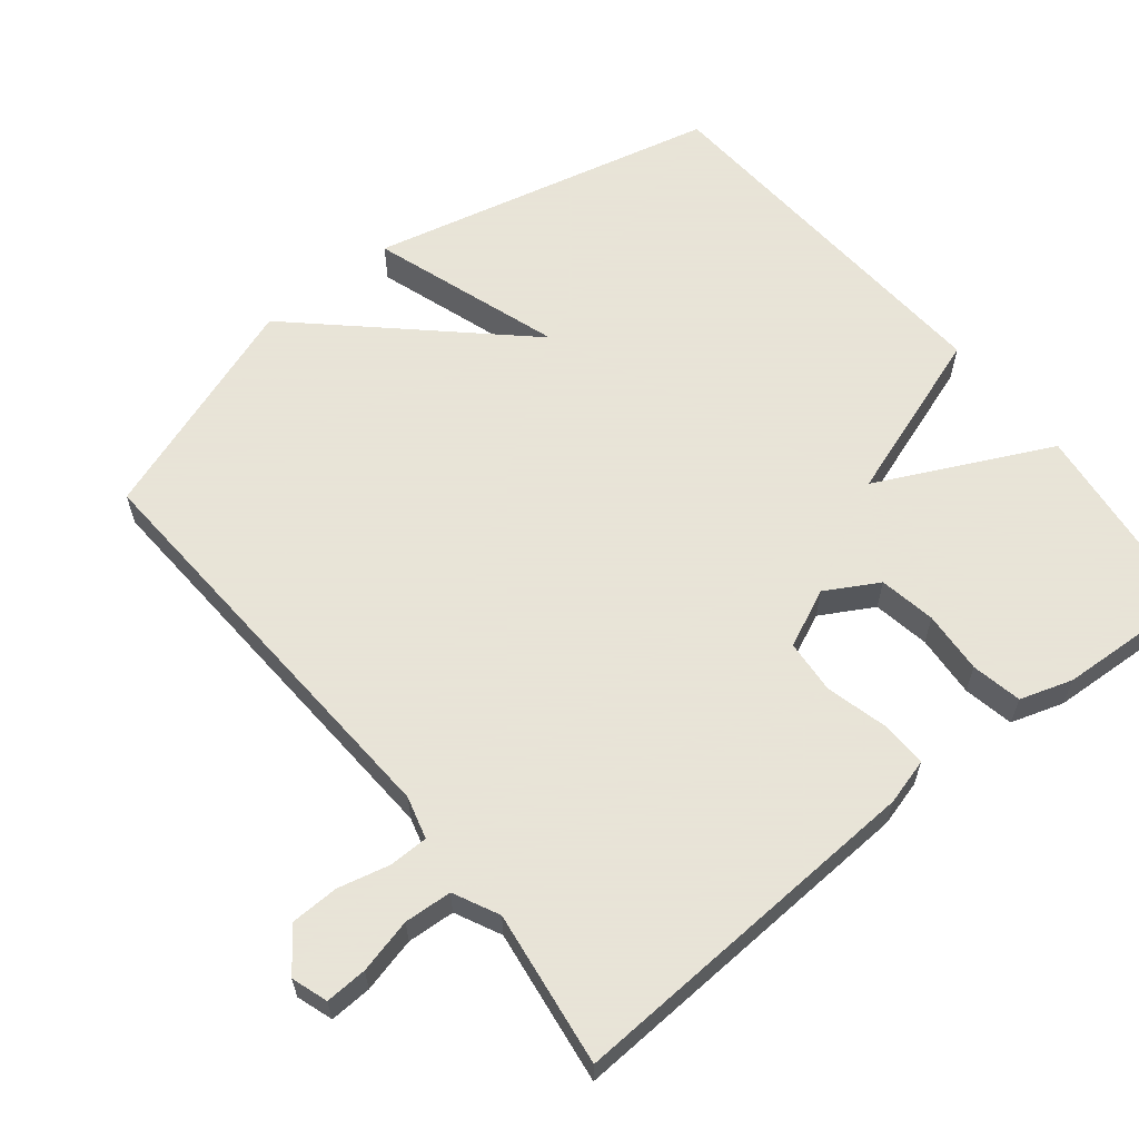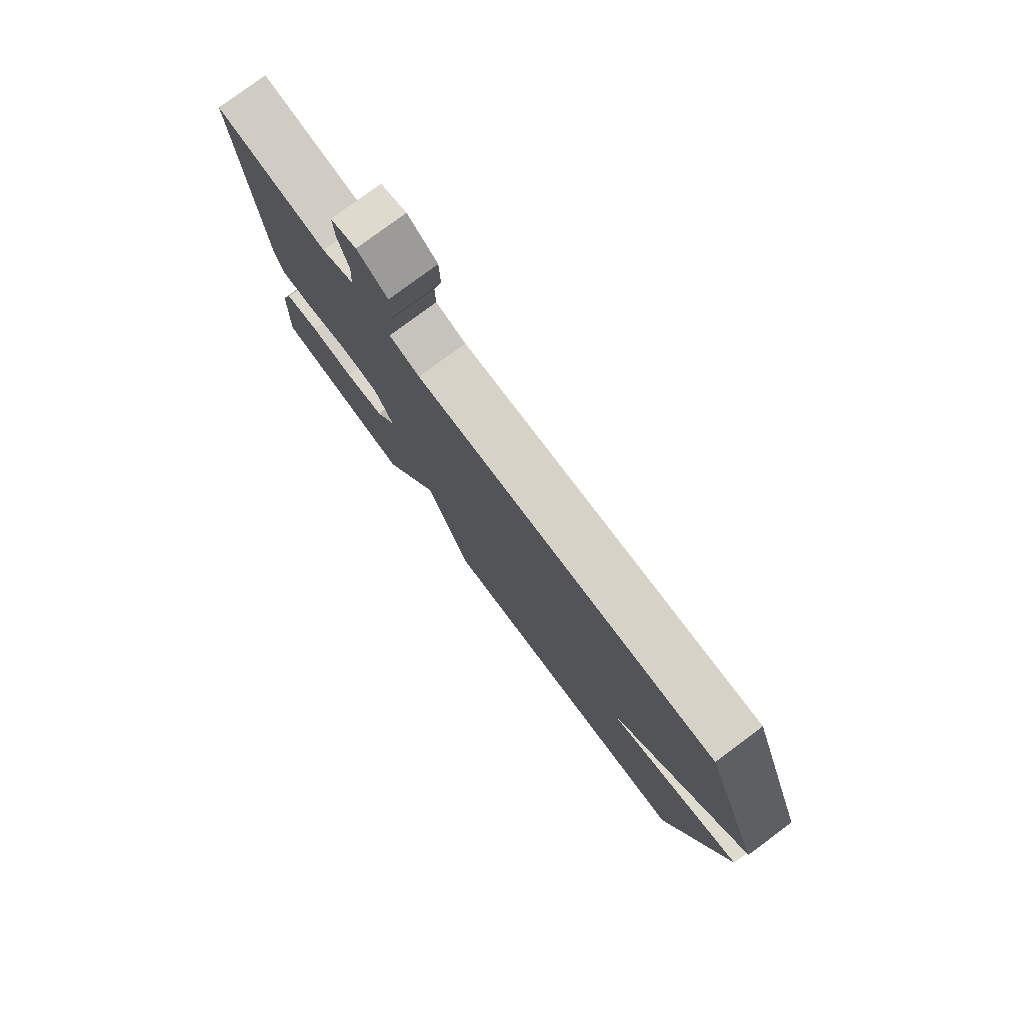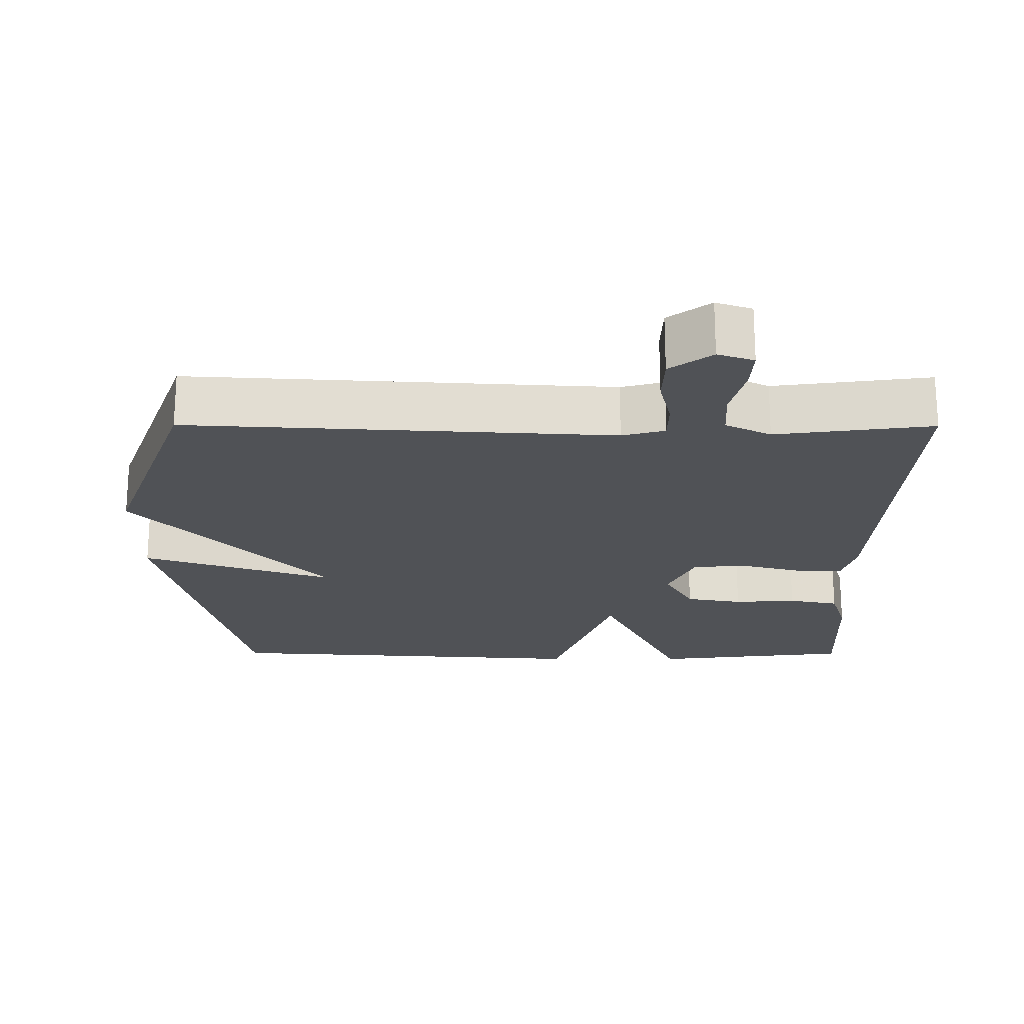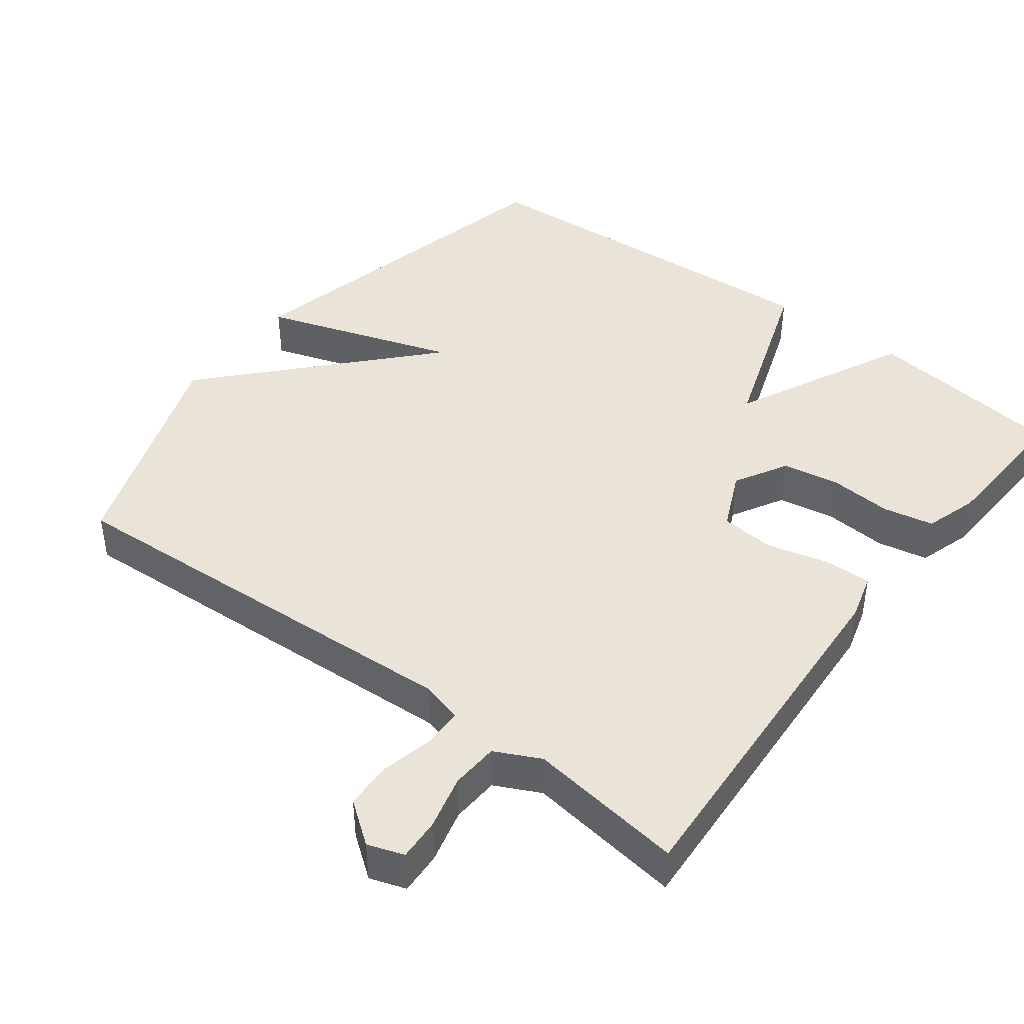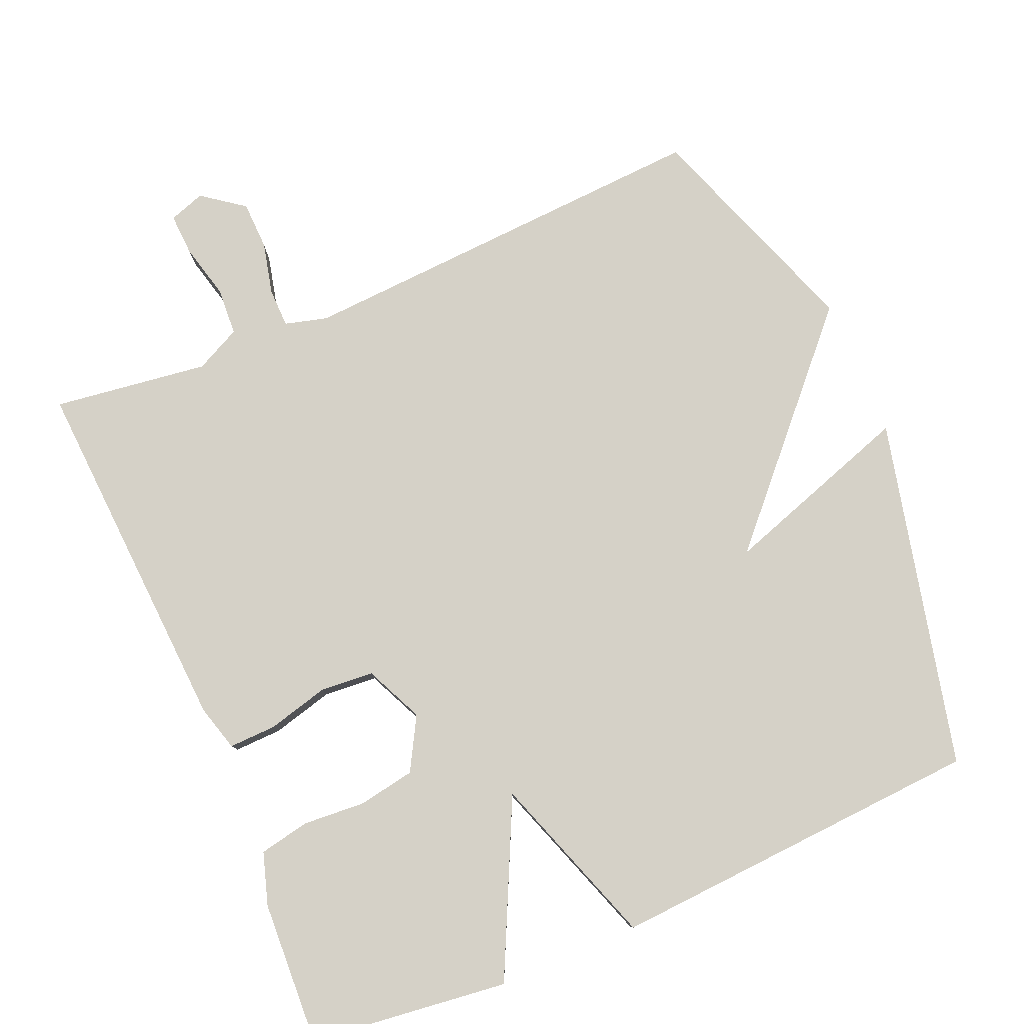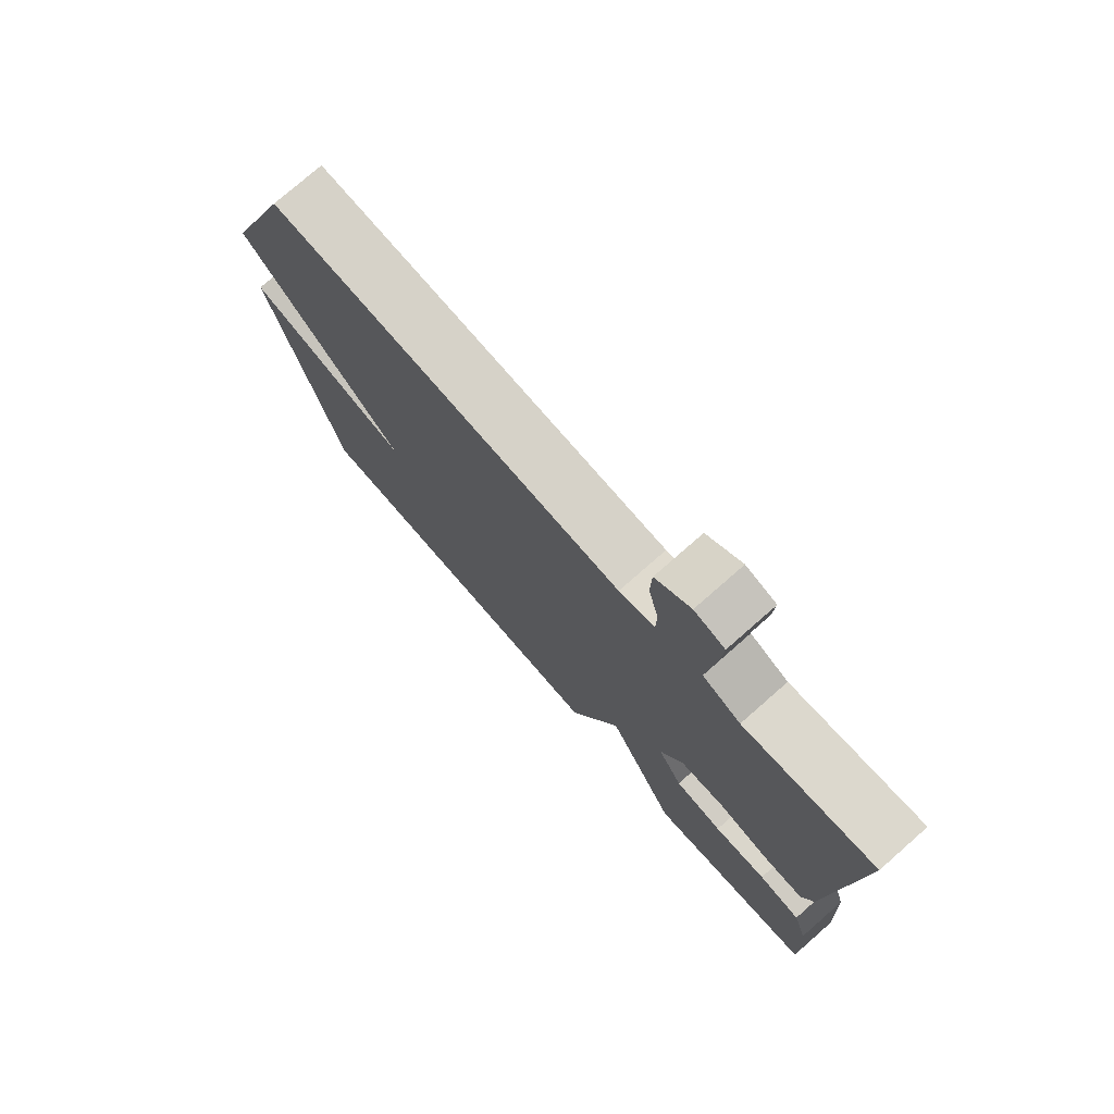
<metadata>
{"format":"obj","ext":"obj","renderer":"f3d","projection":"perspective","resolution":1024,"background":"white","views":[{"elev":61.4,"azim":51.4,"up":"+Y"},{"elev":78.8,"azim":-126.6,"up":"+Z"},{"elev":-21.0,"azim":-0.2,"up":"+Y"},{"elev":43.4,"azim":37.3,"up":"+Y"},{"elev":79.7,"azim":156.9,"up":"+Y"},{"elev":76.2,"azim":48.7,"up":"+Z"}]}
</metadata>
<code>
v -0.5 0.07 0.5
v 0.086 0.07 0.467
v 0.145 0.07 0.483
v 0.146 0.07 0.537
v 0.129 0.07 0.609
v 0.131 0.07 0.676
v 0.189 0.07 0.719
v 0.239 0.07 0.702
v 0.236 0.07 0.644
v 0.217 0.07 0.568
v 0.221 0.07 0.502
v 0.284 0.07 0.471
v 0.5 0.07 0.5
v 0.471 0.07 -0.006
v 0.453 0.07 -0.07
v 0.387 0.07 -0.068
v 0.302 0.07 -0.046
v 0.227 0.07 -0.052
v 0.19 0.07 -0.133
v 0.231 0.07 -0.206
v 0.31 0.07 -0.22
v 0.397 0.07 -0.214
v 0.467 0.07 -0.228
v 0.49 0.07 -0.301
v 0.5 0.07 -0.5
v 0.223 0.07 -0.533
v 0.107 0.07 -0.292
v 0.023 0.07 -0.533
v -0.5 0.07 -0.5
v -0.613 0.07 -0.014
v -0.347 0.07 -0.103
v -0.613 0.07 0.186
v -0.5 0 0.5
v 0.086 0 0.467
v 0.145 0 0.483
v 0.146 0 0.537
v 0.129 0 0.609
v 0.131 0 0.676
v 0.189 0 0.719
v 0.239 0 0.702
v 0.236 0 0.644
v 0.217 0 0.568
v 0.221 0 0.502
v 0.284 0 0.471
v 0.5 0 0.5
v 0.471 0 -0.006
v 0.453 0 -0.07
v 0.387 0 -0.068
v 0.302 0 -0.046
v 0.227 0 -0.052
v 0.19 0 -0.133
v 0.231 0 -0.206
v 0.31 0 -0.22
v 0.397 0 -0.214
v 0.467 0 -0.228
v 0.49 0 -0.301
v 0.5 0 -0.5
v 0.223 0 -0.533
v 0.107 0 -0.292
v 0.023 0 -0.533
v -0.5 0 -0.5
v -0.613 0 -0.014
v -0.347 0 -0.103
v -0.613 0 0.186
f 31 32 1 2
f 29 30 31
f 28 29 31
f 27 28 31
f 27 31 2 3
f 25 26 27
f 24 25 27
f 23 24 27
f 22 23 27
f 21 22 27
f 20 21 27
f 19 20 27
f 18 19 27 3
f 17 18 3 4
f 15 16 17
f 14 15 17
f 13 14 17
f 12 13 17
f 11 12 17 4
f 5 6 7
f 4 5 7
f 11 4 7
f 10 11 7
f 7 8 9 10
f 34 33 64 63
f 63 62 61
f 63 61 60
f 63 60 59
f 35 34 63 59
f 59 58 57
f 59 57 56
f 59 56 55
f 59 55 54
f 59 54 53
f 59 53 52
f 59 52 51
f 35 59 51 50
f 36 35 50 49
f 49 48 47
f 49 47 46
f 49 46 45
f 49 45 44
f 36 49 44 43
f 39 38 37
f 39 37 36
f 39 36 43
f 39 43 42
f 42 41 40 39
f 1 33 34 2
f 2 34 35 3
f 3 35 36 4
f 4 36 37 5
f 5 37 38 6
f 6 38 39 7
f 7 39 40 8
f 8 40 41 9
f 9 41 42 10
f 10 42 43 11
f 11 43 44 12
f 12 44 45 13
f 13 45 46 14
f 14 46 47 15
f 15 47 48 16
f 16 48 49 17
f 17 49 50 18
f 18 50 51 19
f 19 51 52 20
f 20 52 53 21
f 21 53 54 22
f 22 54 55 23
f 23 55 56 24
f 24 56 57 25
f 25 57 58 26
f 26 58 59 27
f 27 59 60 28
f 28 60 61 29
f 29 61 62 30
f 30 62 63 31
f 31 63 64 32
f 32 64 33 1

</code>
